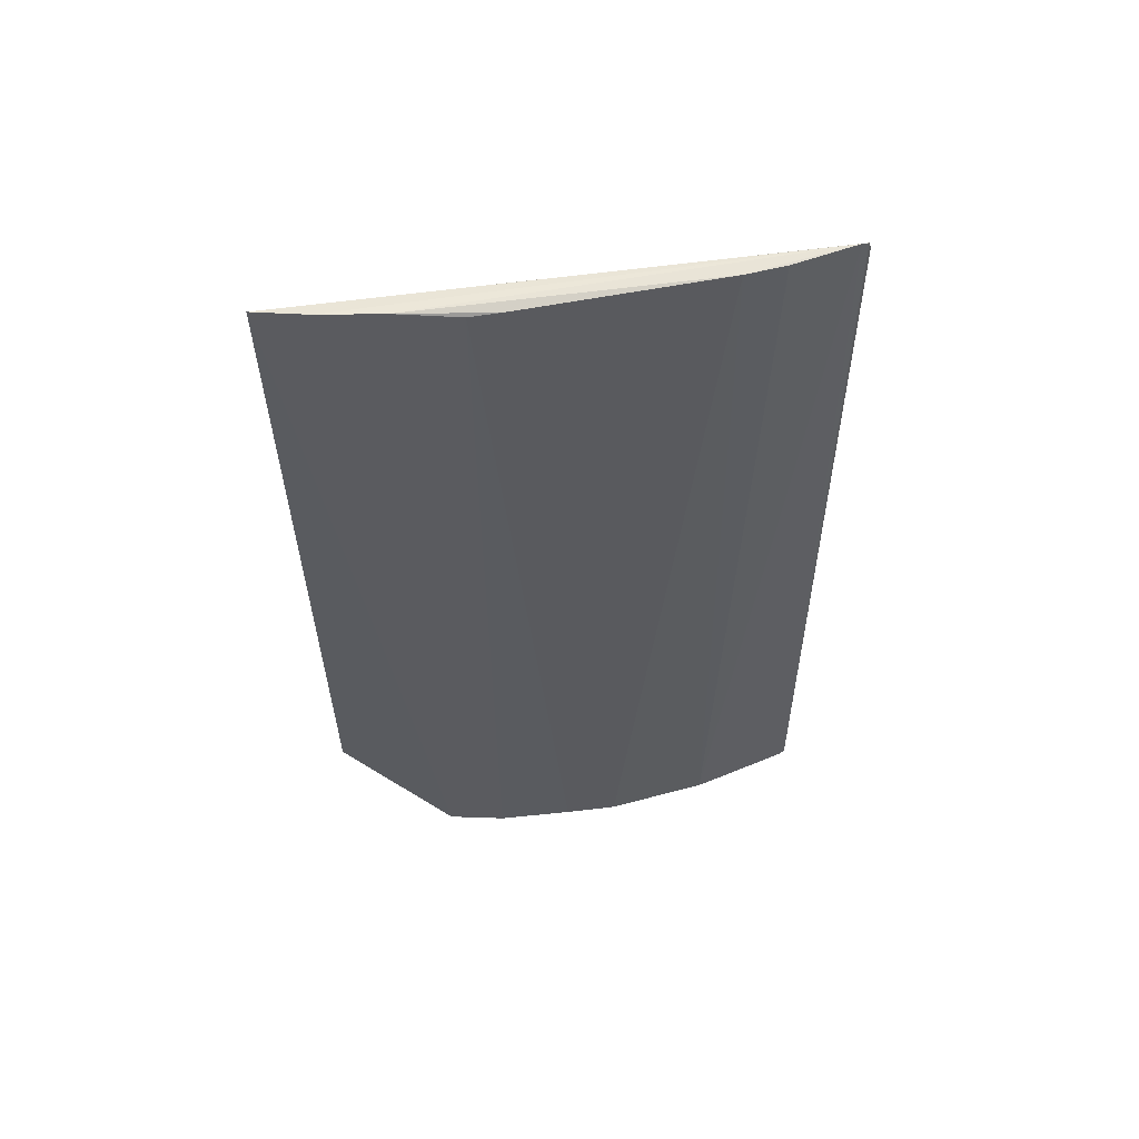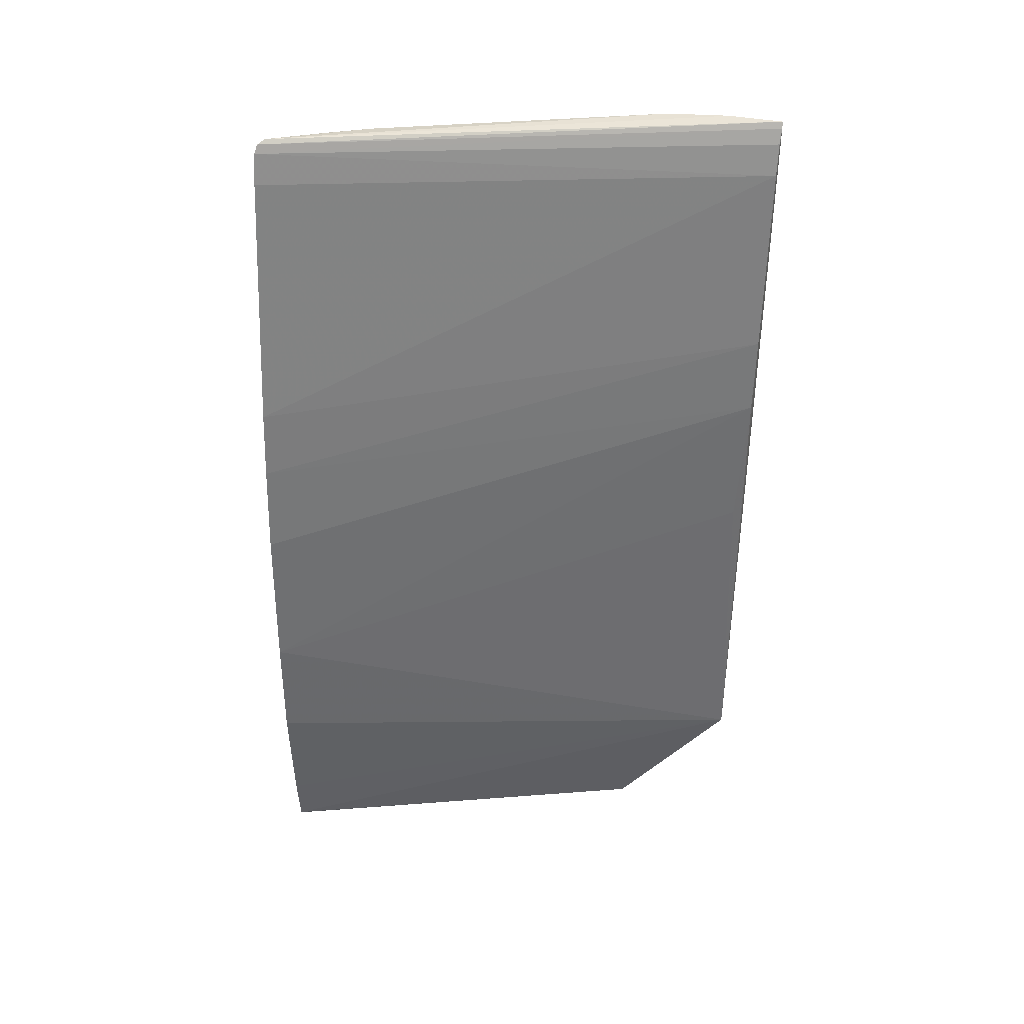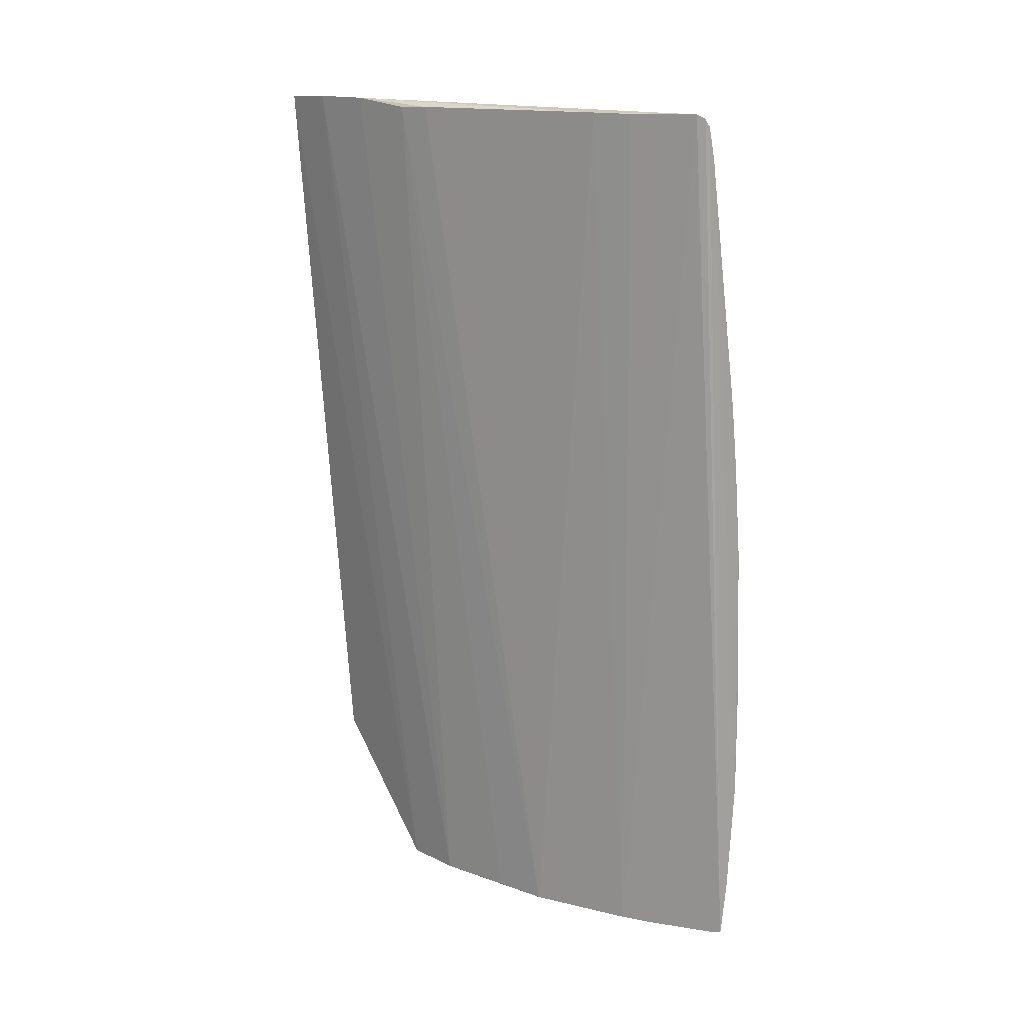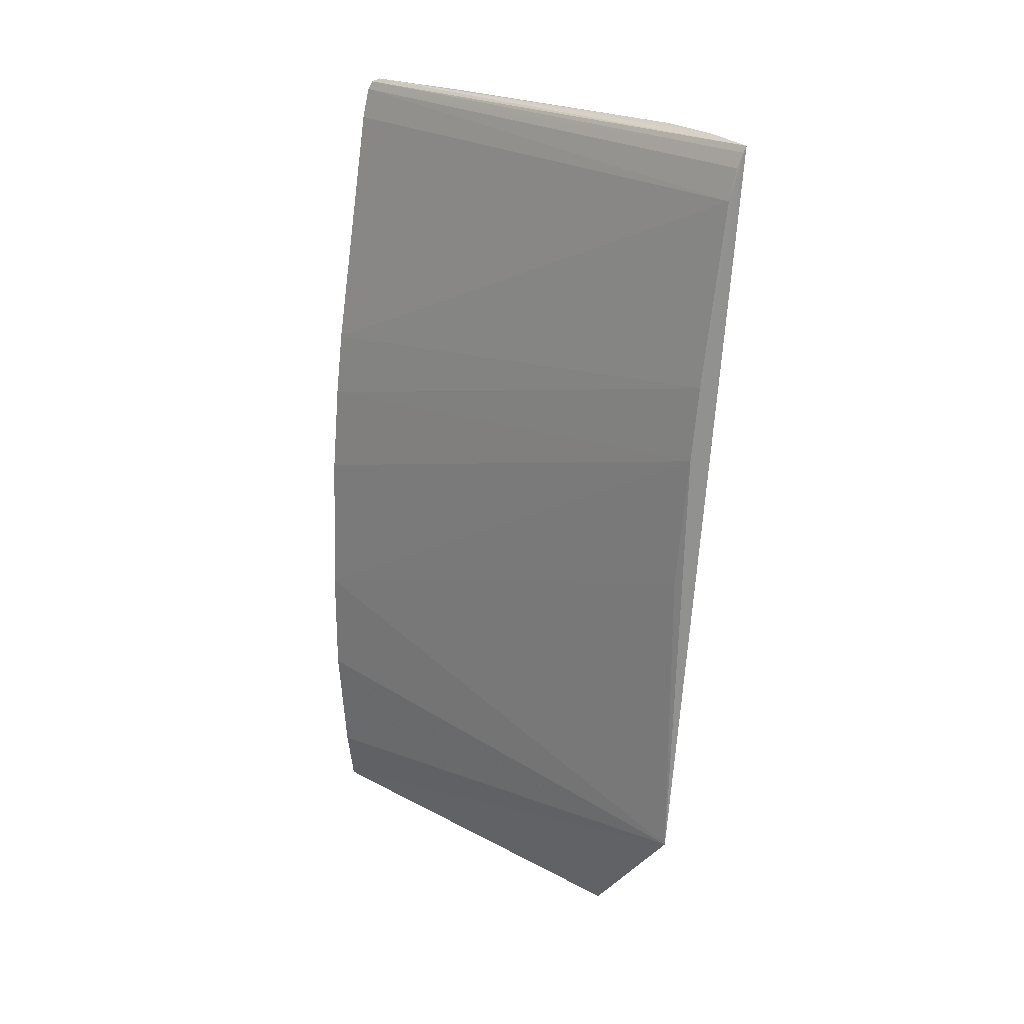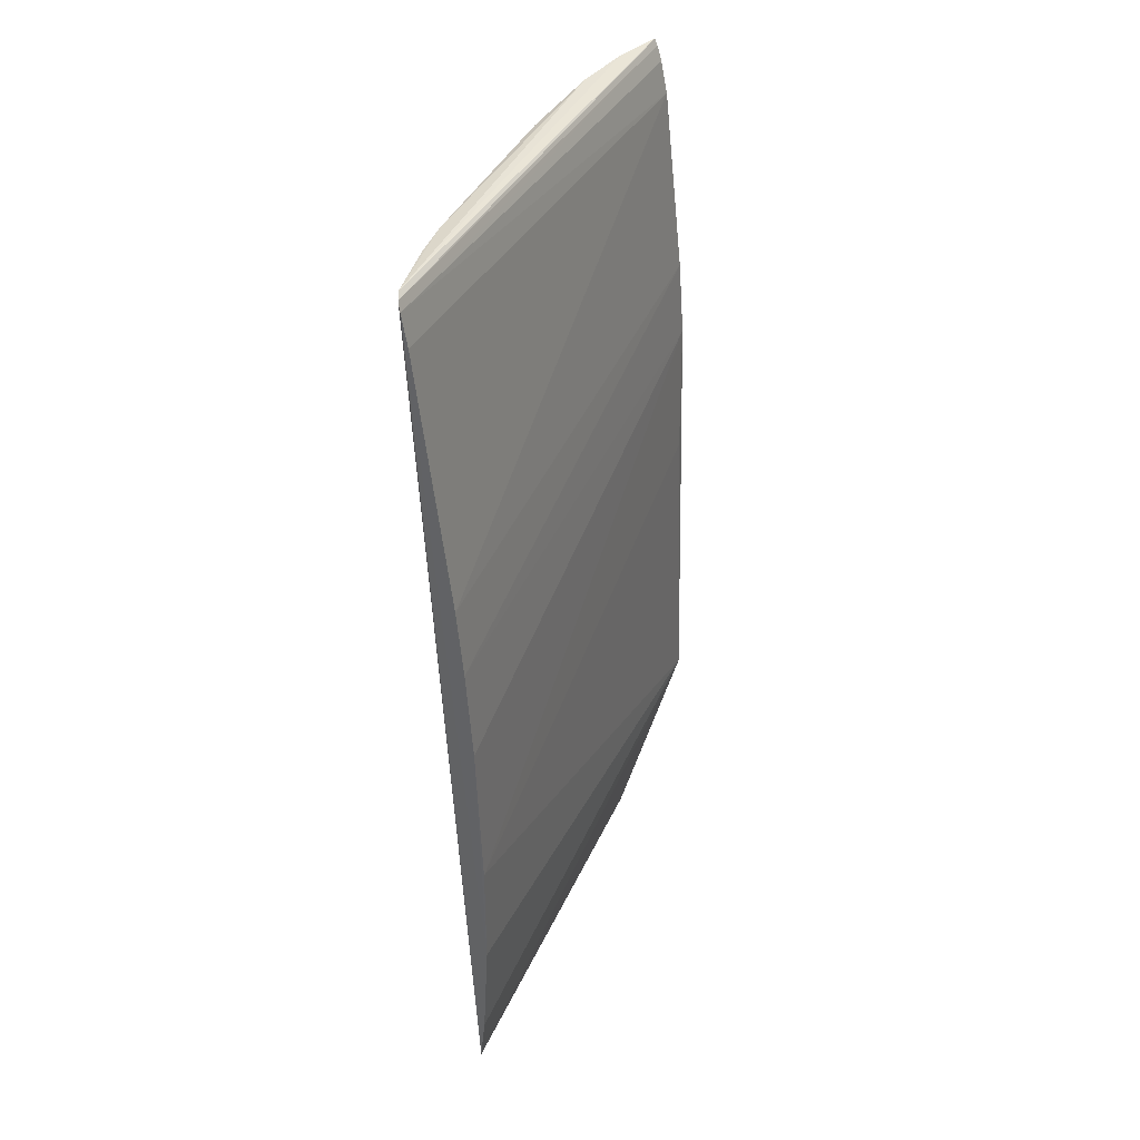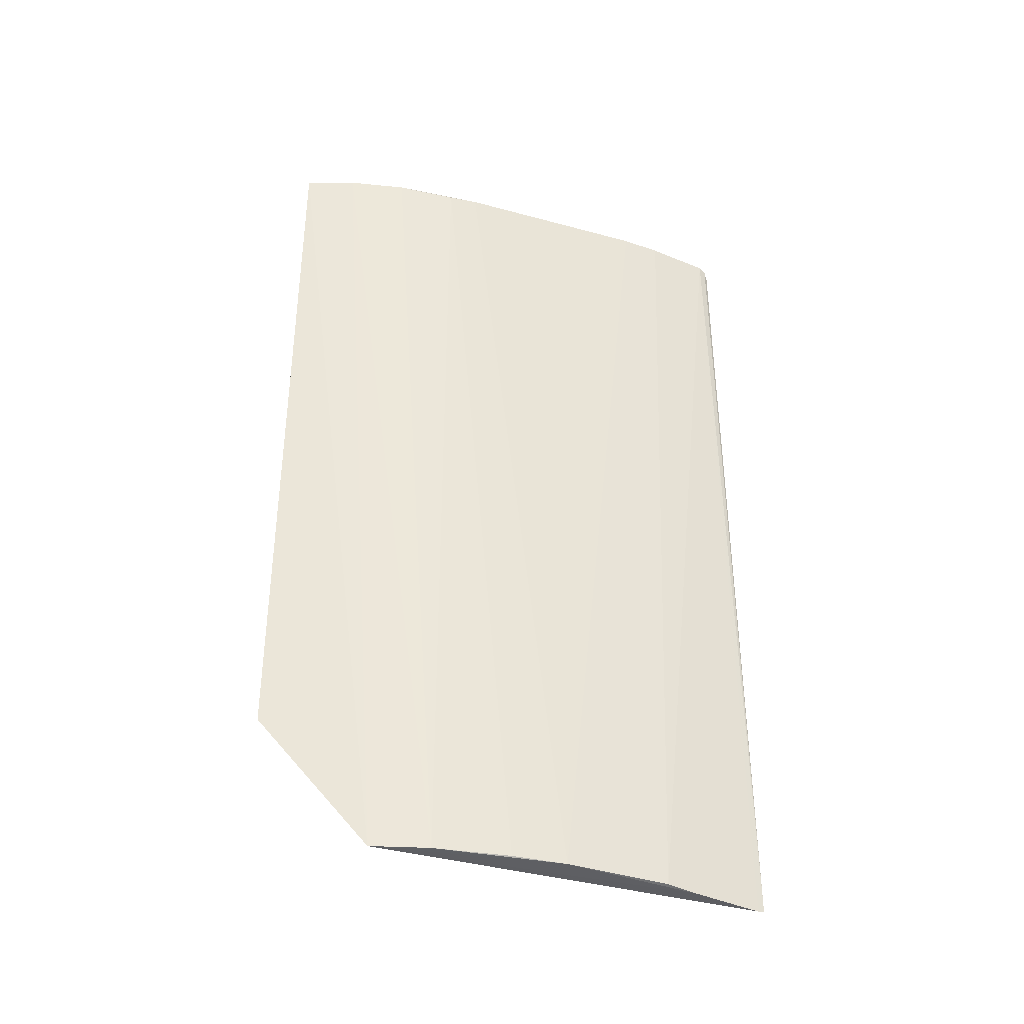
<metadata>
{"format":"obj","ext":"obj","renderer":"f3d","projection":"perspective","resolution":1024,"background":"white","views":[{"elev":52.8,"azim":-84.5,"up":"+Z"},{"elev":37.7,"azim":102.5,"up":"+Z"},{"elev":15.0,"azim":-40.6,"up":"+Z"},{"elev":24.5,"azim":149.2,"up":"+Z"},{"elev":38.5,"azim":40.4,"up":"+Z"},{"elev":-41.3,"azim":-89.9,"up":"+Z"}]}
</metadata>
<code>
v -0.0314 -0.007972 0.07092
v -0.02631 -0.02495 0.06923
v -0.02424 -0.02495 0.05007
v -0.02905 -0.01186 0.04048
v -0.03054 -0.01491 0.0707
v -0.02664 -0.02159 0.04047
v -0.02933 -0.007962 0.04516
v -0.03001 -0.007987 0.063
v -0.02687 -0.02466 0.07068
v -0.03113 -0.01183 0.07094
v -0.02474 -0.02493 0.04052
v -0.02797 -0.01826 0.04045
v -0.03082 -0.00799 0.0692
v -0.02473 -0.02495 0.05837
v -0.03129 -0.007968 0.07072
v -0.02977 -0.008006 0.06043
v -0.03137 -0.009785 0.07096
v -0.02842 -0.02137 0.07067
v -0.02485 -0.02472 0.04045
v -0.02424 -0.02496 0.04622
v -0.02655 -0.02495 0.07027
v -0.02893 -0.01389 0.04048
v -0.025 -0.02495 0.06069
v -0.02951 -0.008279 0.05578
v -0.02446 -0.02496 0.05526
v -0.0279 -0.02265 0.07065
v -0.02608 -0.02257 0.04044
v -0.02451 -0.02494 0.04233
v -0.02668 -0.02487 0.07055
v -0.03108 -0.007991 0.07024
v -0.0308 -0.01391 0.07068
v -0.0284 -0.01646 0.0405
f 7 4 1
f 11 4 7
f 15 8 7
f 15 7 1
f 15 13 8
f 16 7 8
f 16 8 14
f 17 1 4
f 17 10 9
f 17 9 1
f 18 10 5
f 18 9 10
f 18 5 12
f 18 12 6
f 19 4 11
f 19 11 9
f 19 9 6
f 20 7 3
f 21 2 13
f 21 20 2
f 22 4 12
f 22 17 4
f 22 10 17
f 23 13 2
f 23 2 14
f 23 14 8
f 23 8 13
f 24 16 3
f 24 3 7
f 24 7 16
f 25 16 14
f 25 3 16
f 25 20 3
f 25 14 2
f 25 2 20
f 26 18 6
f 26 6 9
f 26 9 18
f 27 12 4
f 27 4 19
f 27 19 6
f 27 6 12
f 28 11 7
f 28 7 20
f 28 21 11
f 28 20 21
f 29 9 11
f 29 11 21
f 29 1 9
f 29 21 15
f 29 15 1
f 30 21 13
f 30 13 15
f 30 15 21
f 31 12 5
f 31 5 10
f 31 10 22
f 32 31 22
f 32 22 12
f 32 12 31

</code>
